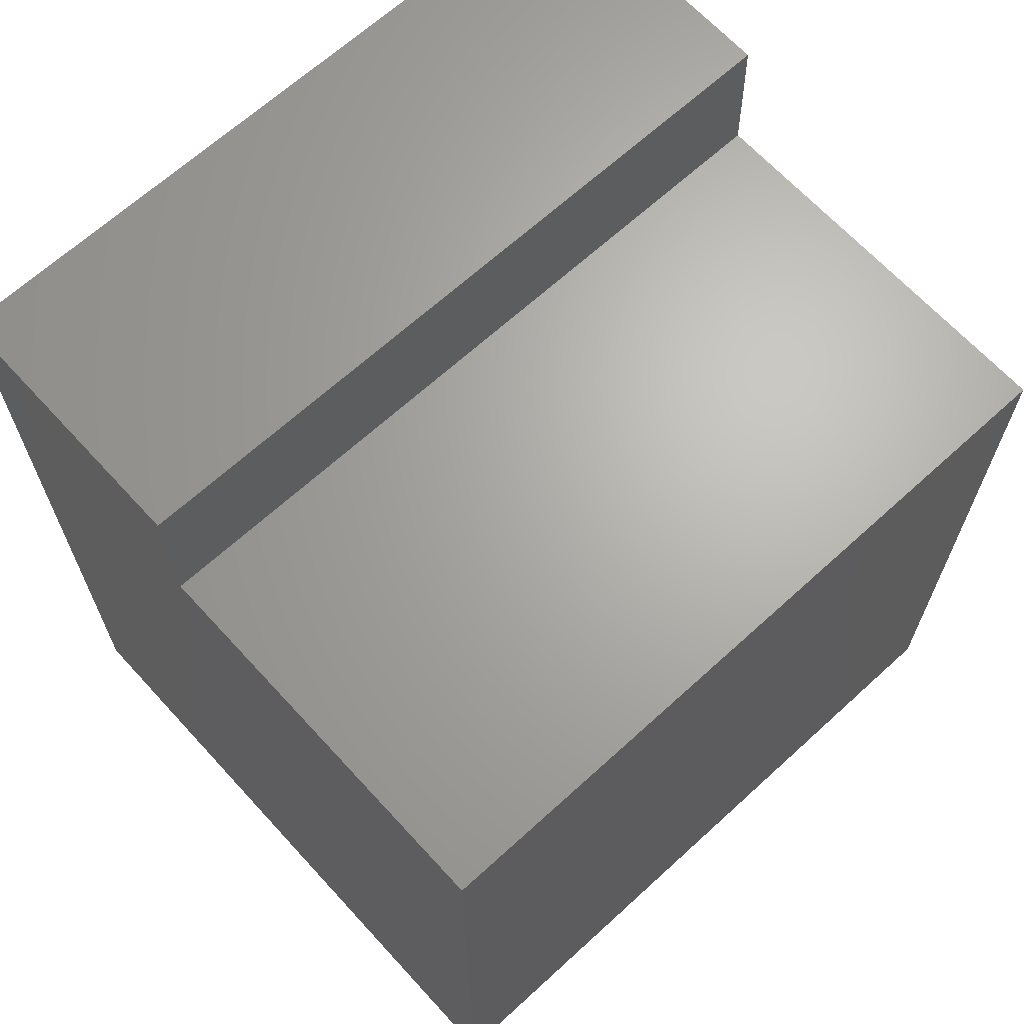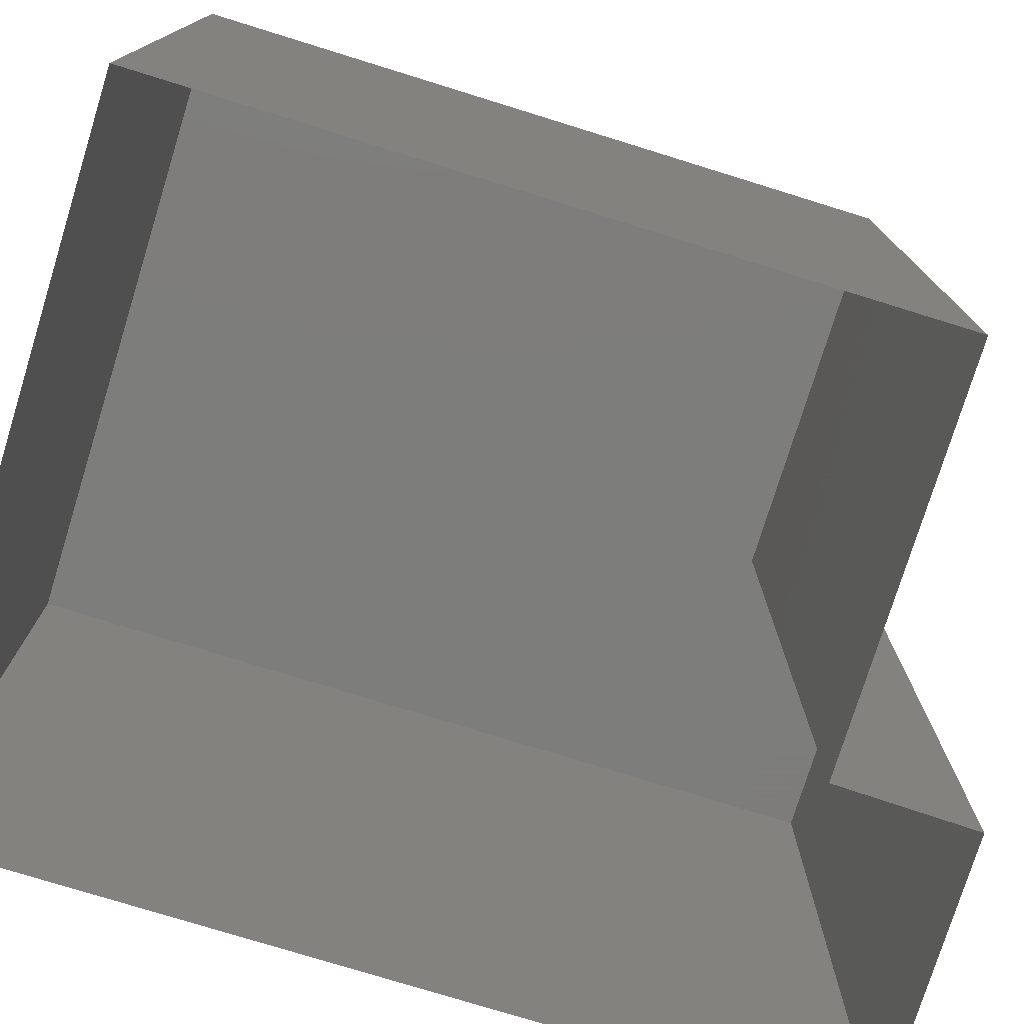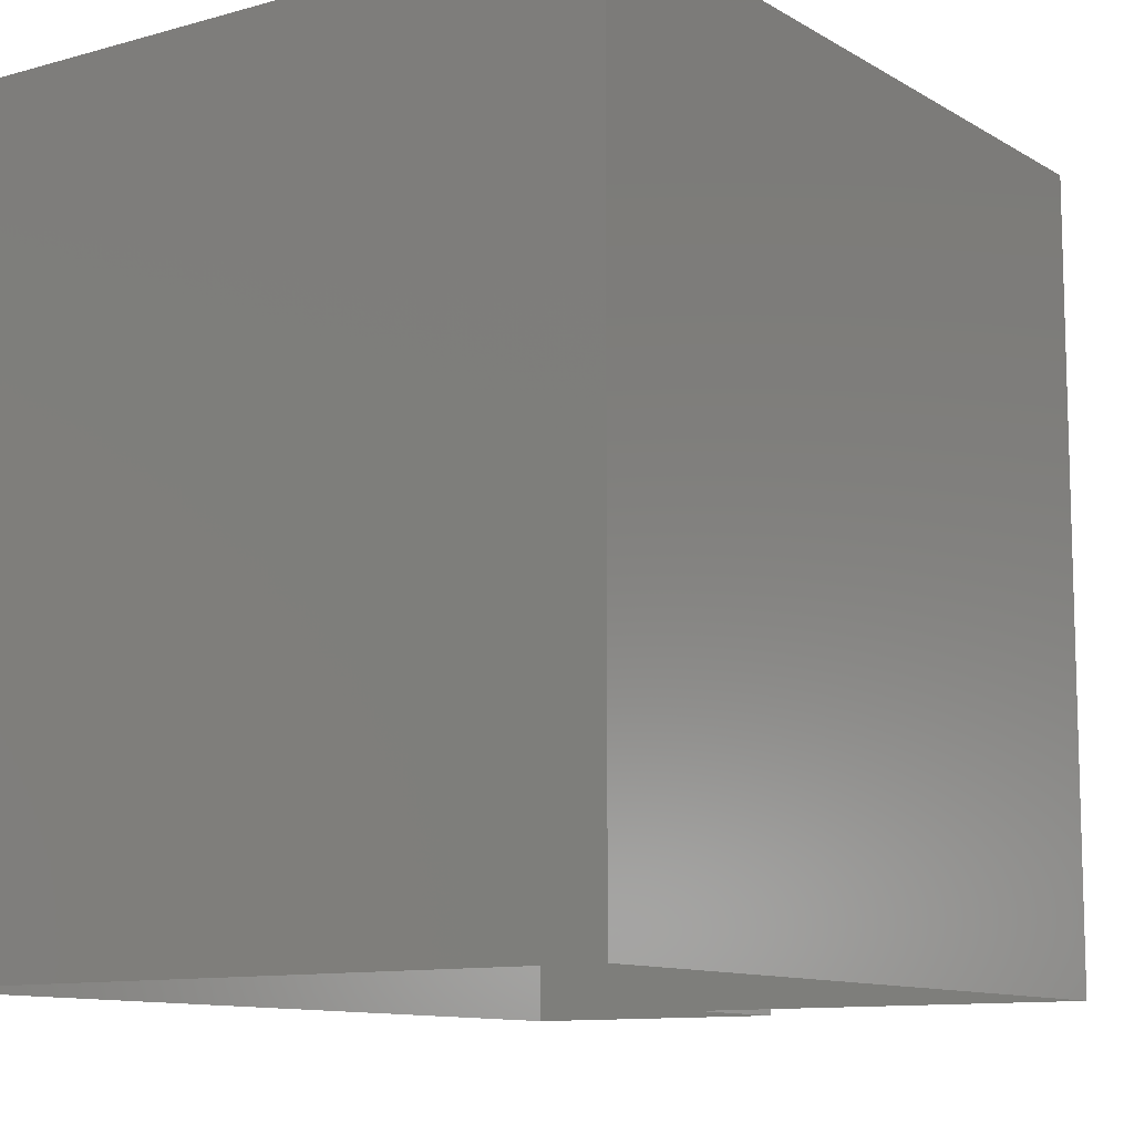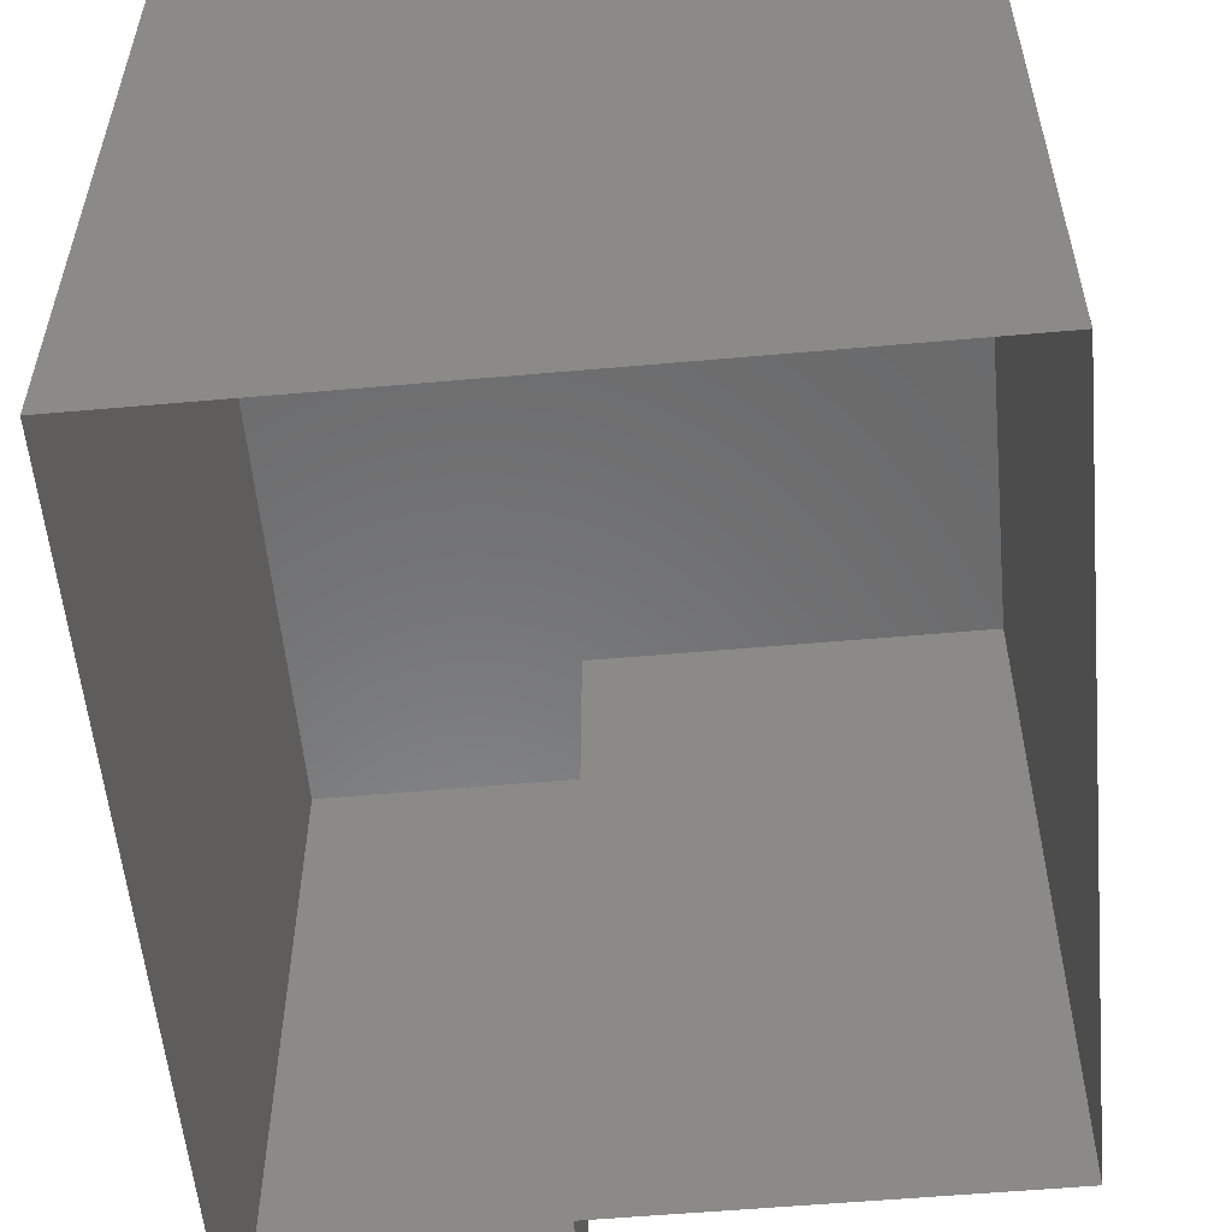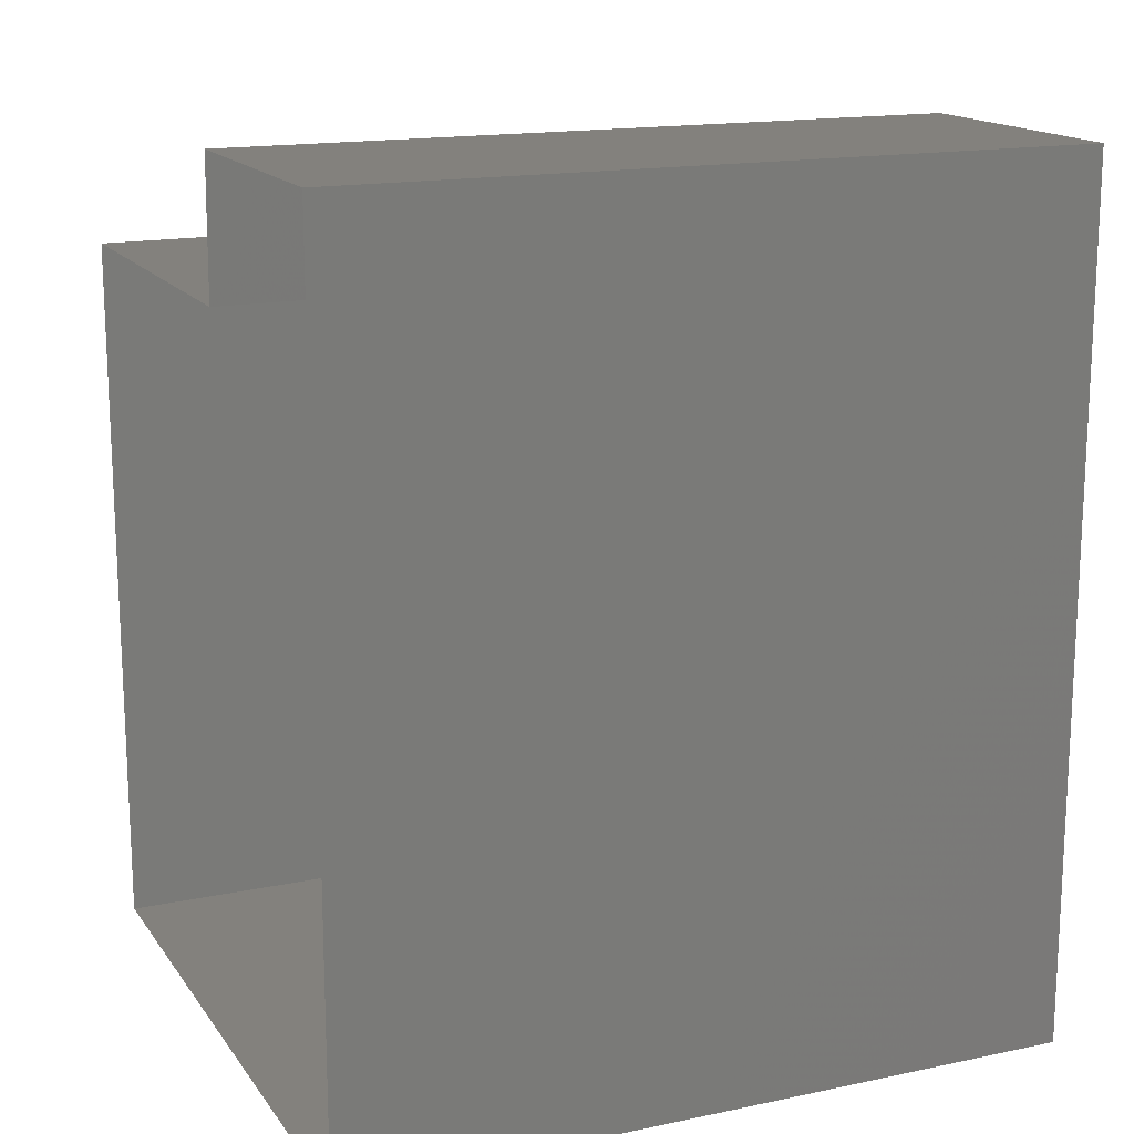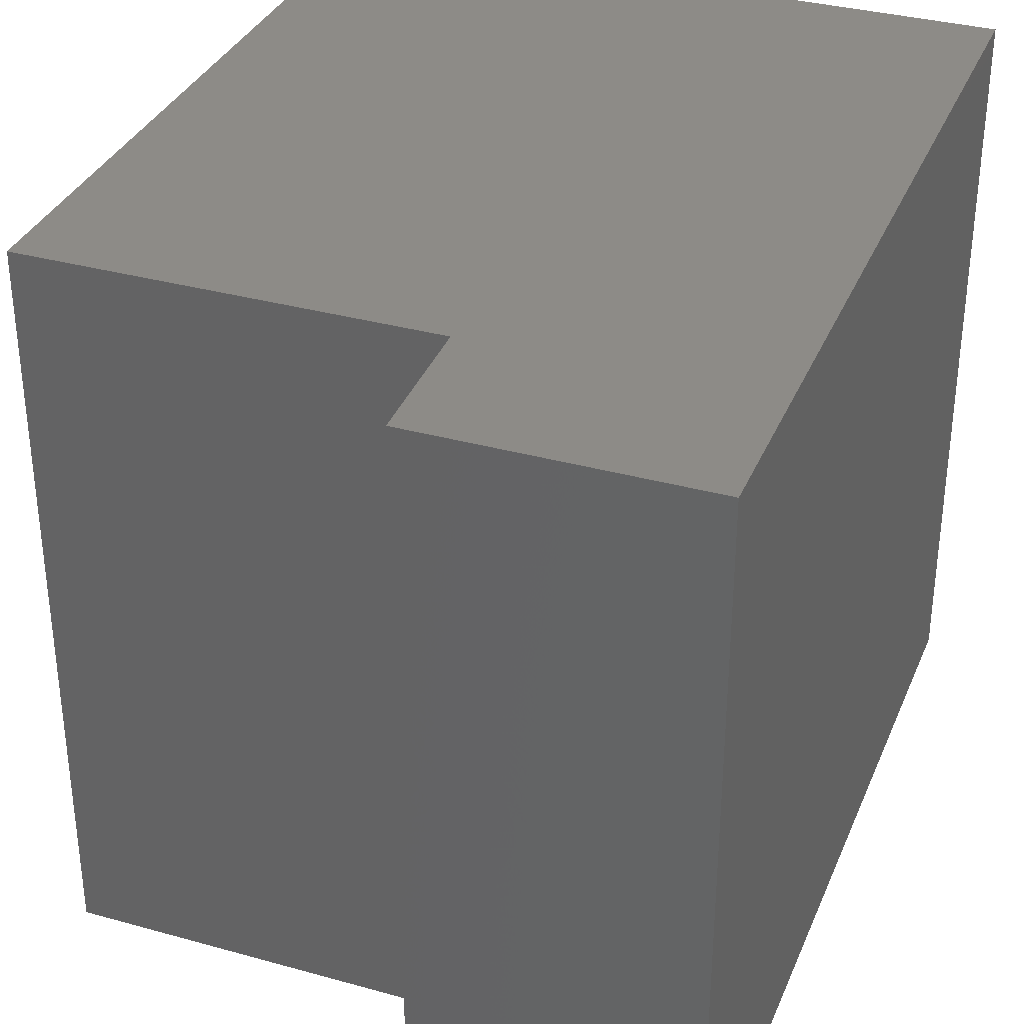
<metadata>
{"format":"stl","ext":"stl","renderer":"f3d","projection":"perspective","resolution":1024,"background":"white","views":[{"elev":66.4,"azim":-132.5,"up":"+Z"},{"elev":-76.5,"azim":-107.2,"up":"+Y"},{"elev":-10.7,"azim":-145.0,"up":"+Y"},{"elev":-56.0,"azim":-174.7,"up":"+Y"},{"elev":15.9,"azim":66.5,"up":"+Z"},{"elev":34.2,"azim":20.6,"up":"+Y"}]}
</metadata>
<code>
# stl→obj: 12 verts, 16 faces
v 1.973 -1.551 3.045
v 1.973 1.6 -0.6625
v 1.973 -1.551 -0.6625
v 1.973 1.6 3.045
v -0.9021 1.6 -0.6625
v -0.9021 -1.551 -0.6625
v -0.9021 1.6 2.453
v -0.9021 -1.551 2.453
v 0.7894 1.6 2.453
v 0.7894 -1.551 2.453
v 0.8035 1.6 3.045
v 0.8035 -1.551 3.045
f 1 2 3
f 1 4 2
f 3 5 6
f 3 2 5
f 6 7 8
f 6 5 7
f 8 9 10
f 8 7 9
f 10 11 12
f 10 9 11
f 12 4 1
f 12 11 4
f 7 5 2
f 2 4 11
f 9 7 2
f 2 11 9

</code>
